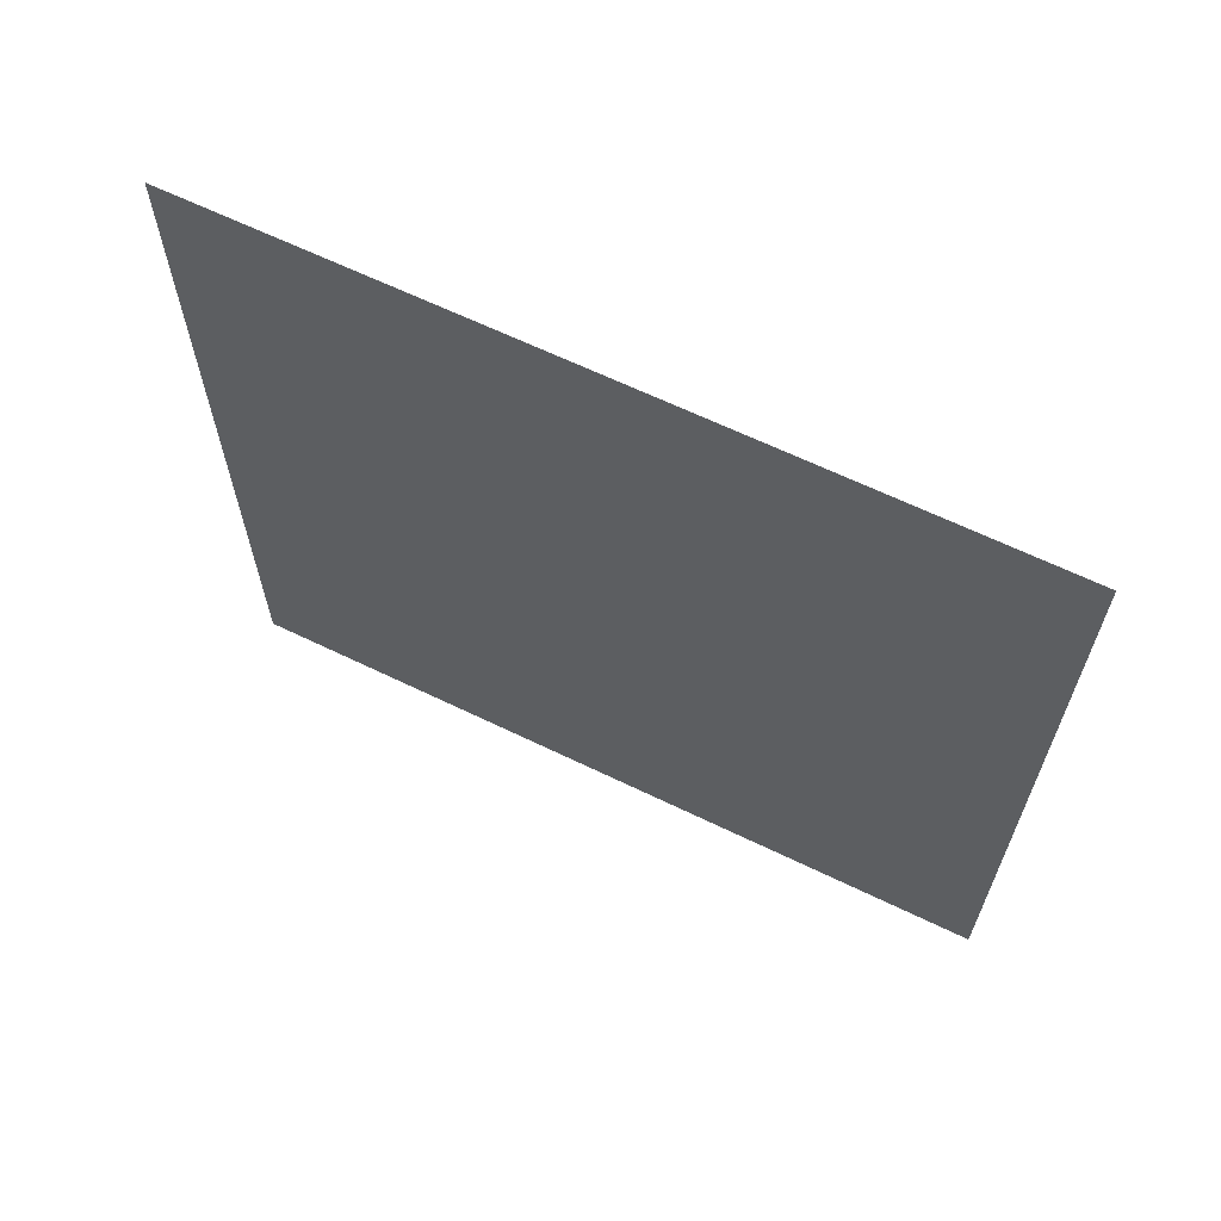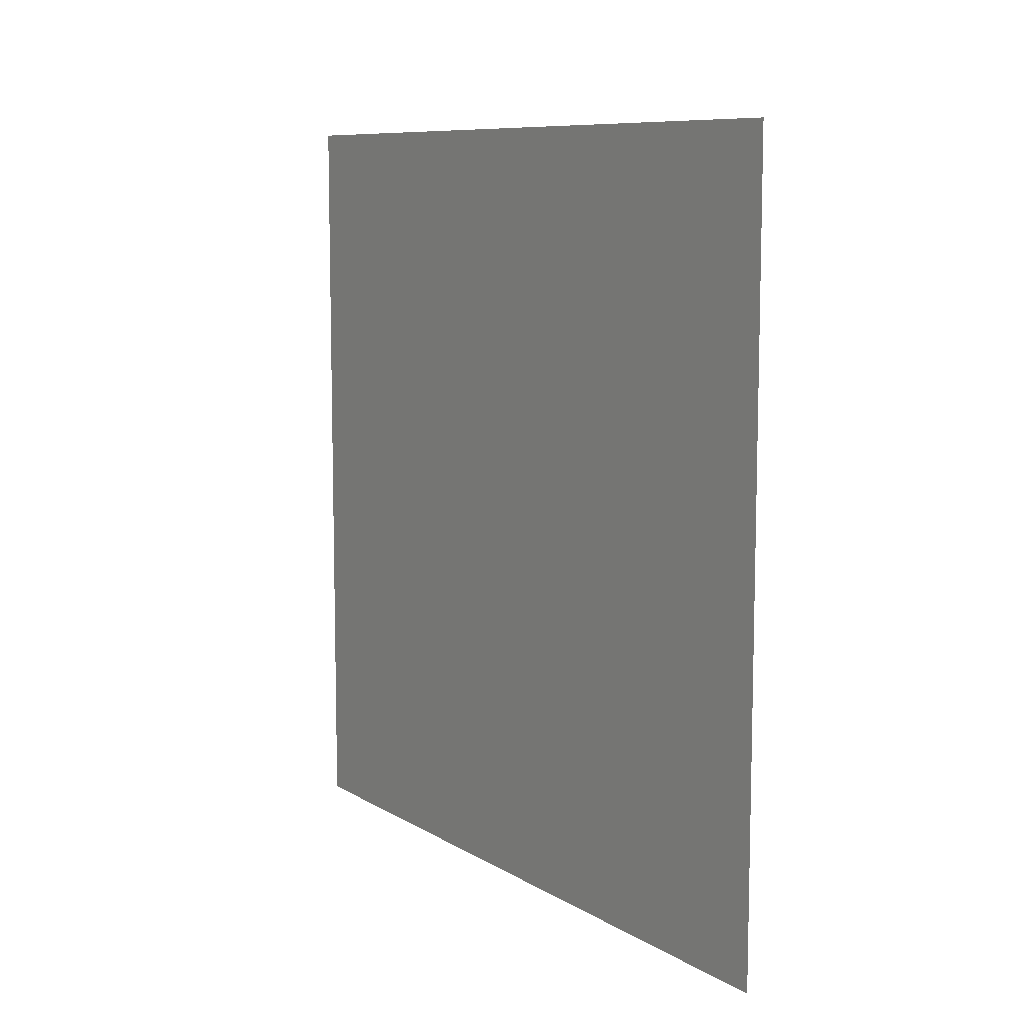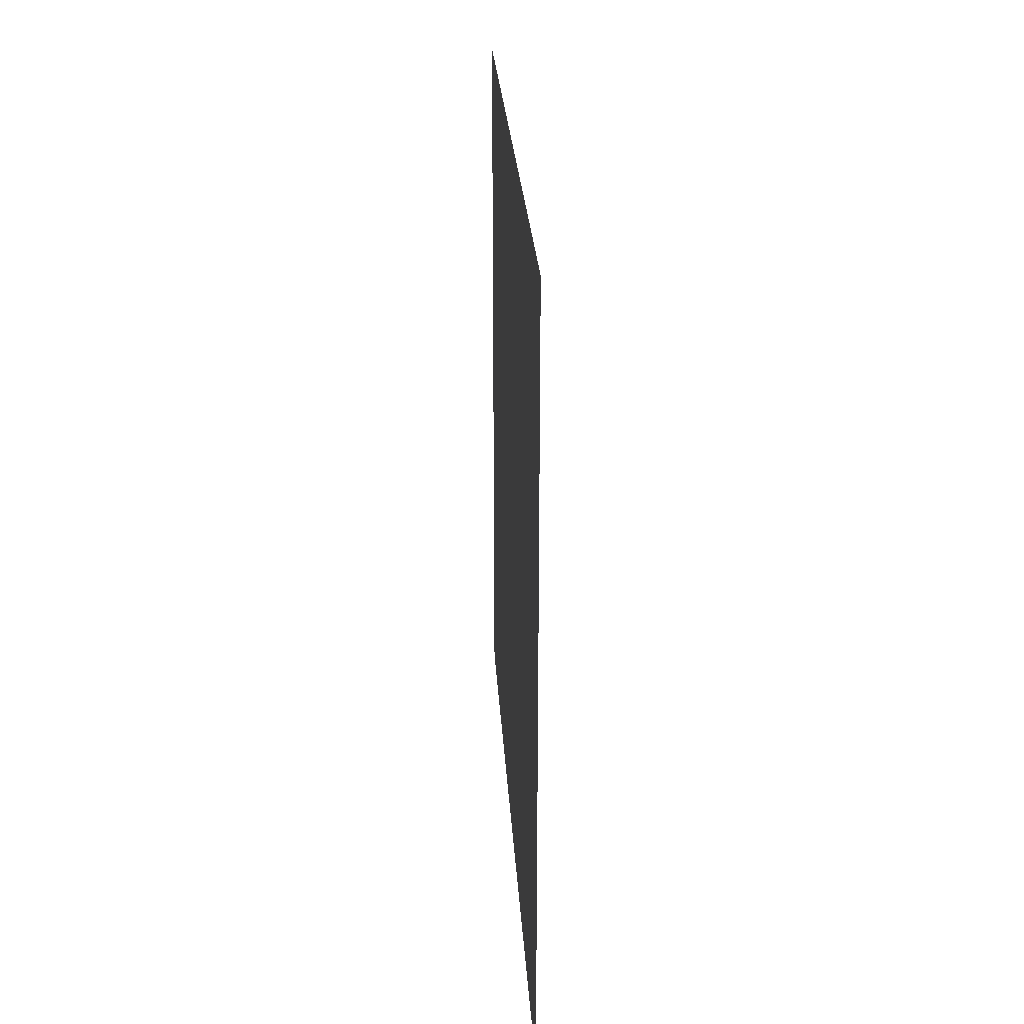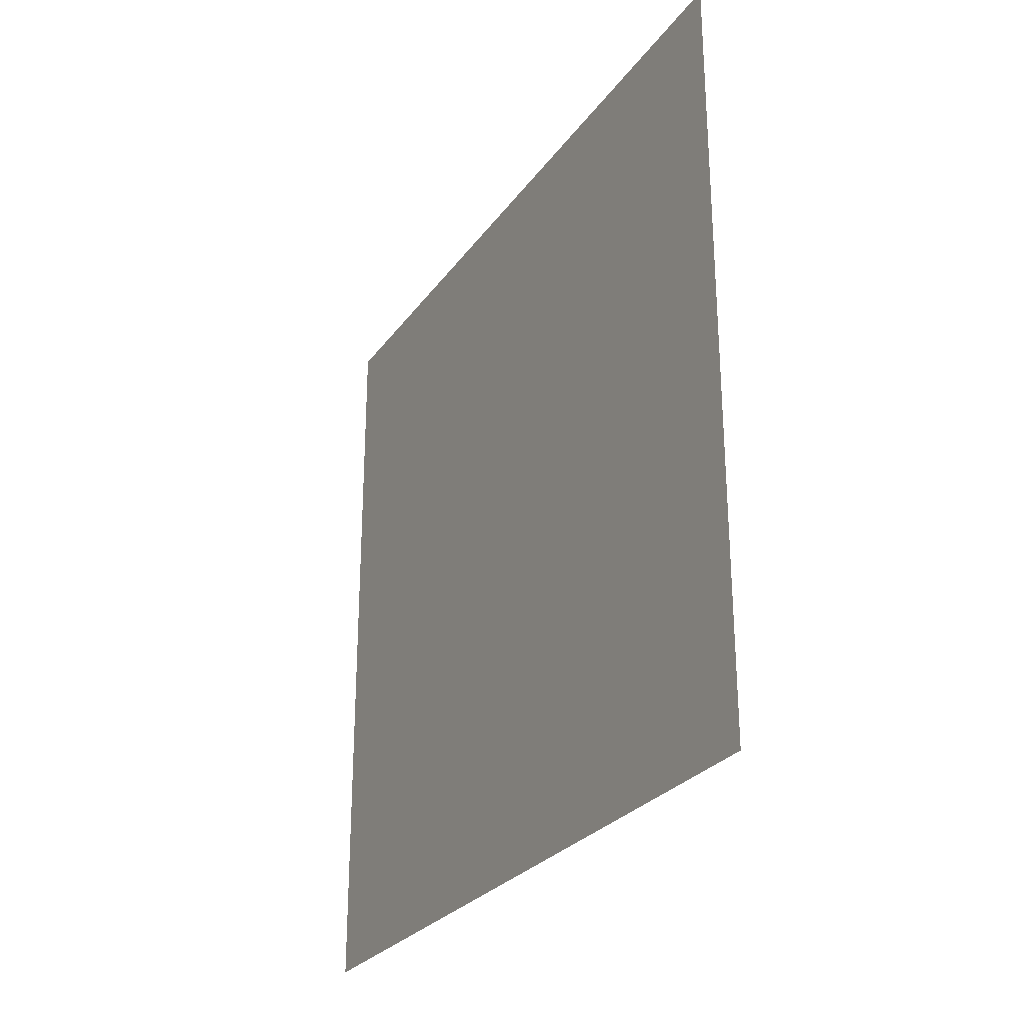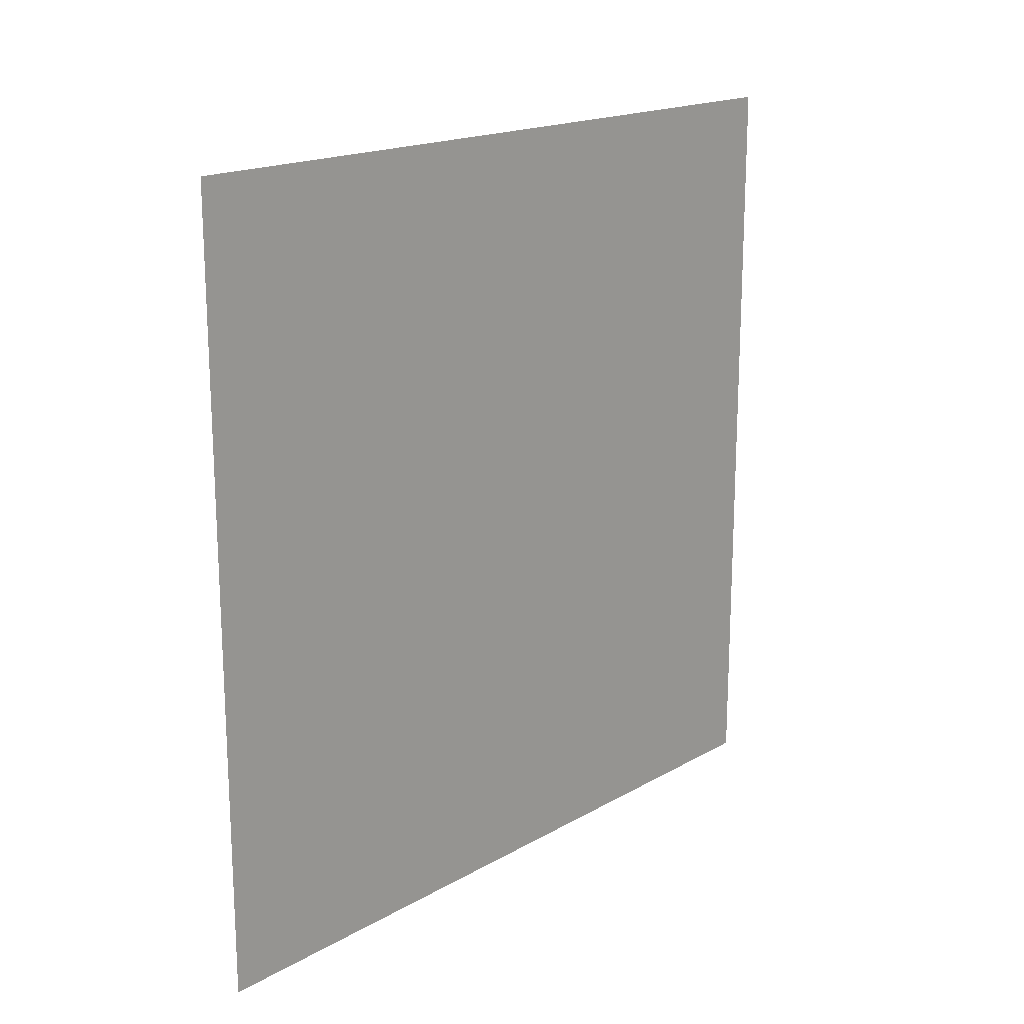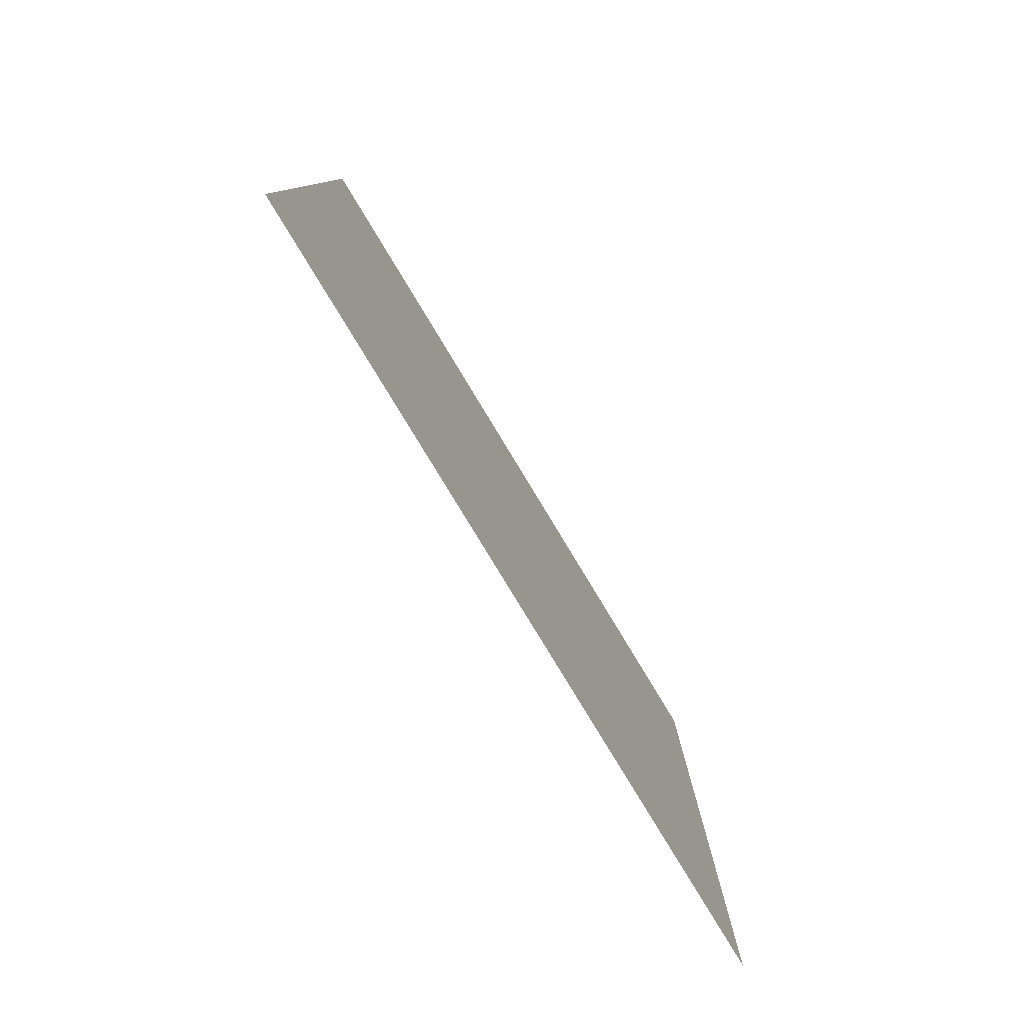
<metadata>
{"format":"obj","ext":"obj","renderer":"f3d","projection":"perspective","resolution":1024,"background":"white","views":[{"elev":64.5,"azim":116.0,"up":"+Z"},{"elev":9.0,"azim":-33.1,"up":"+Y"},{"elev":25.5,"azim":176.7,"up":"+Y"},{"elev":-27.1,"azim":-27.9,"up":"+Z"},{"elev":17.9,"azim":42.2,"up":"+Y"},{"elev":-79.9,"azim":-148.8,"up":"+Y"}]}
</metadata>
<code>
o Cube.001
v -4 0 4
v -4 8 4
v -4 0 -4
v -4 8 -4
f 2 3 4
f 2 1 3

</code>
